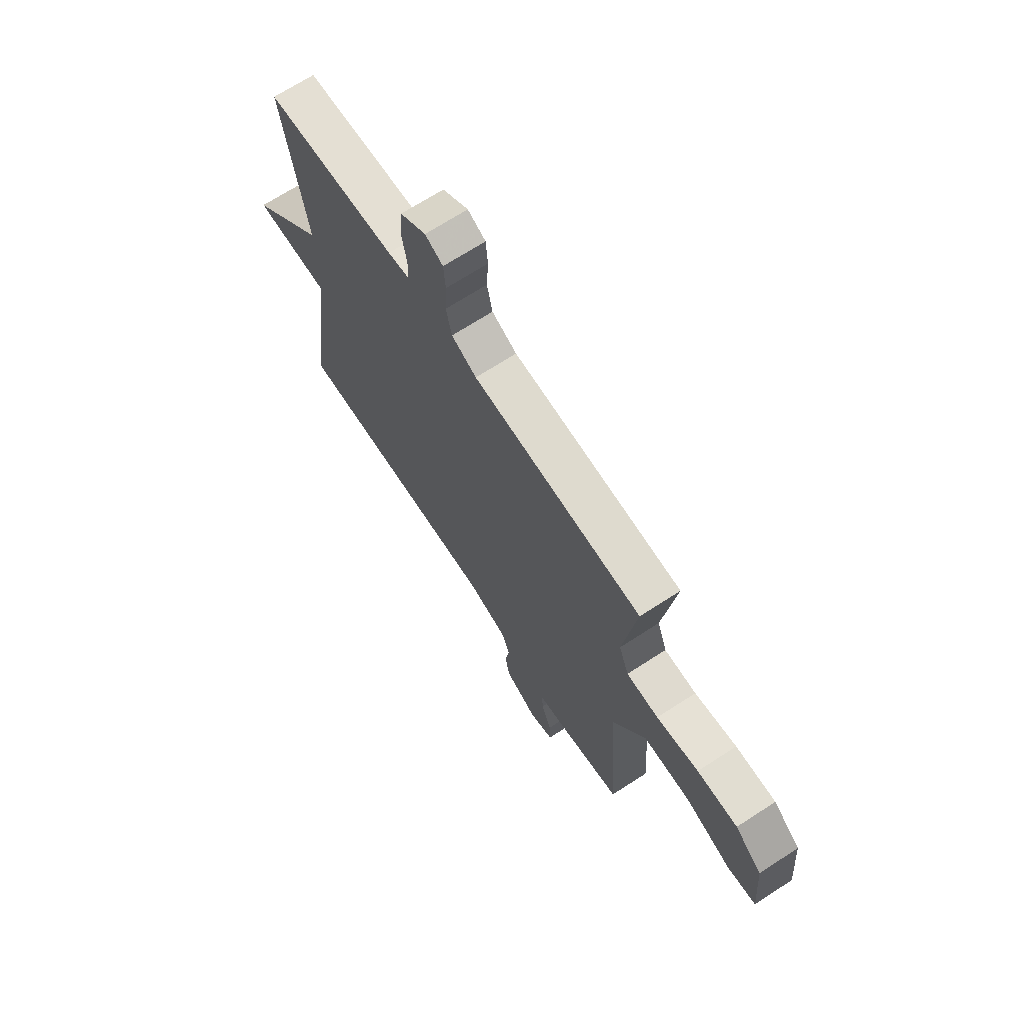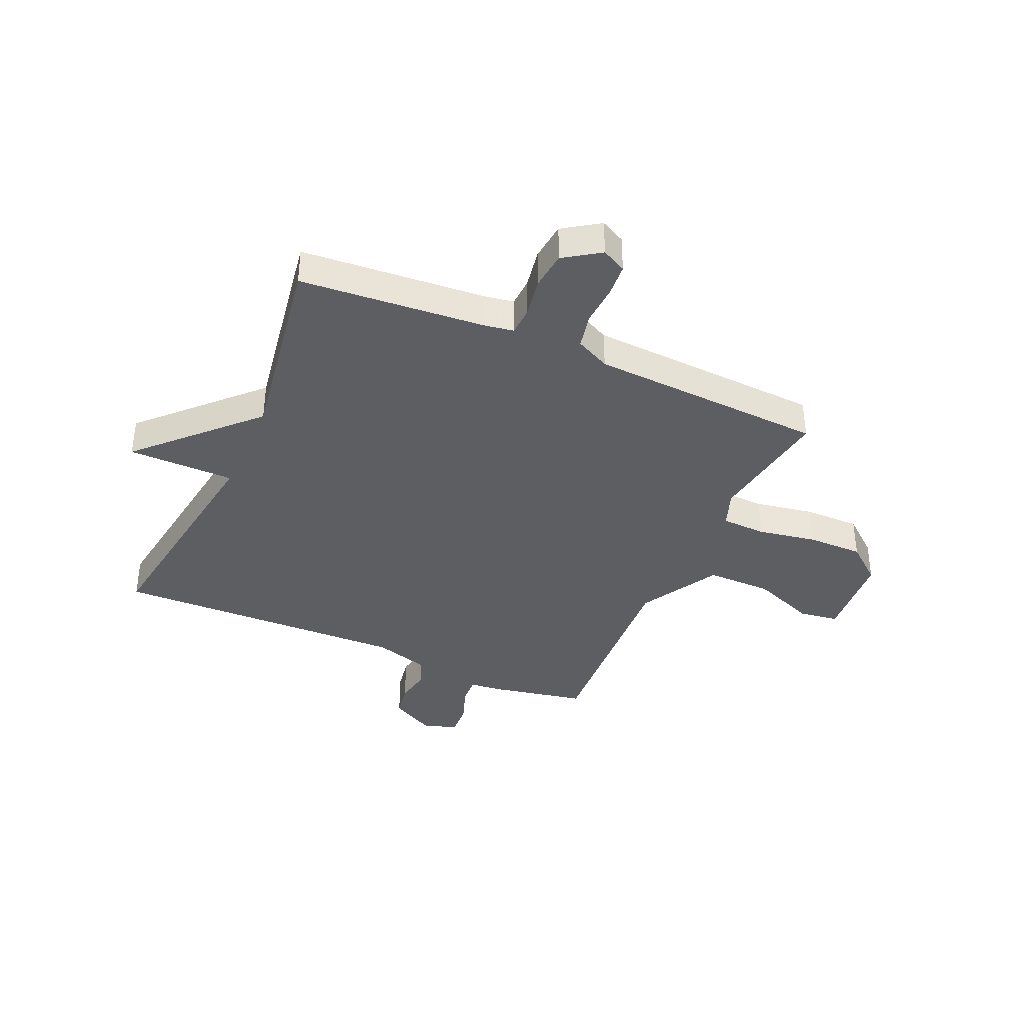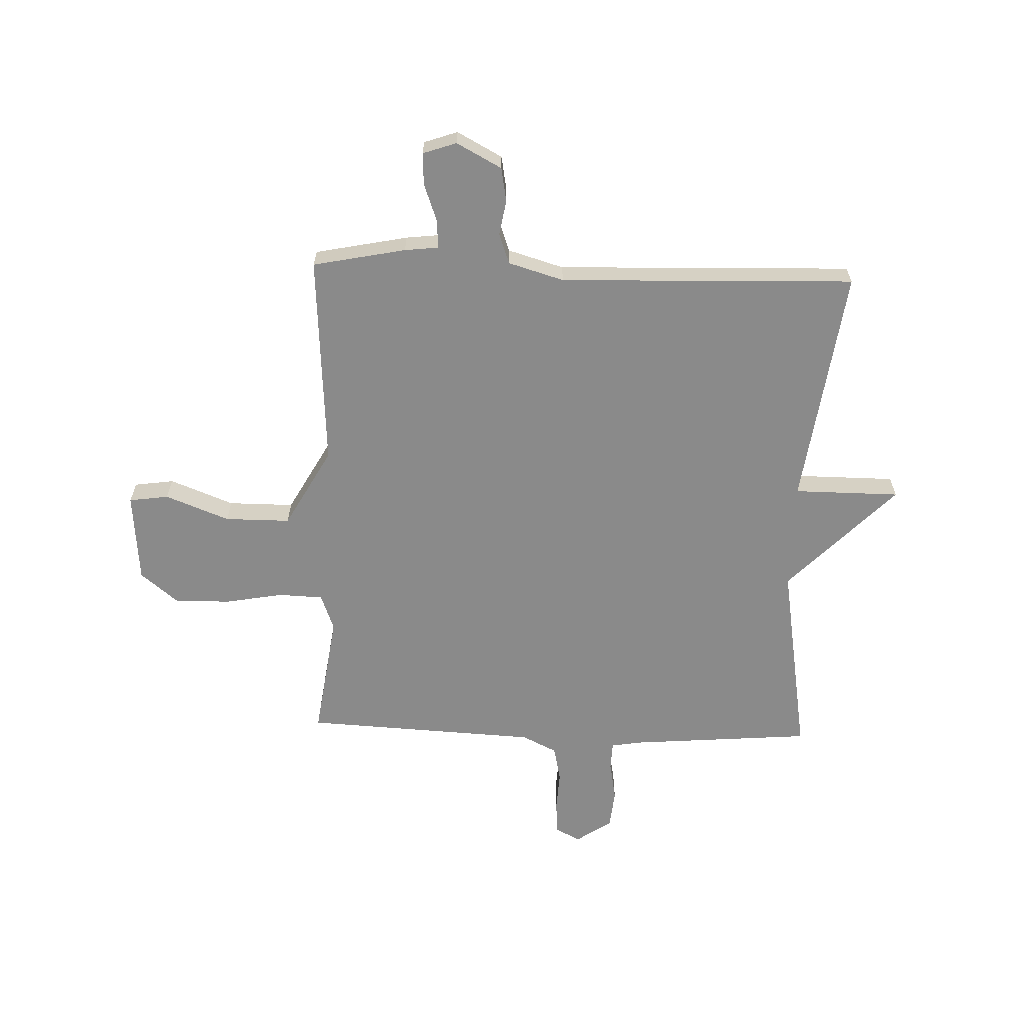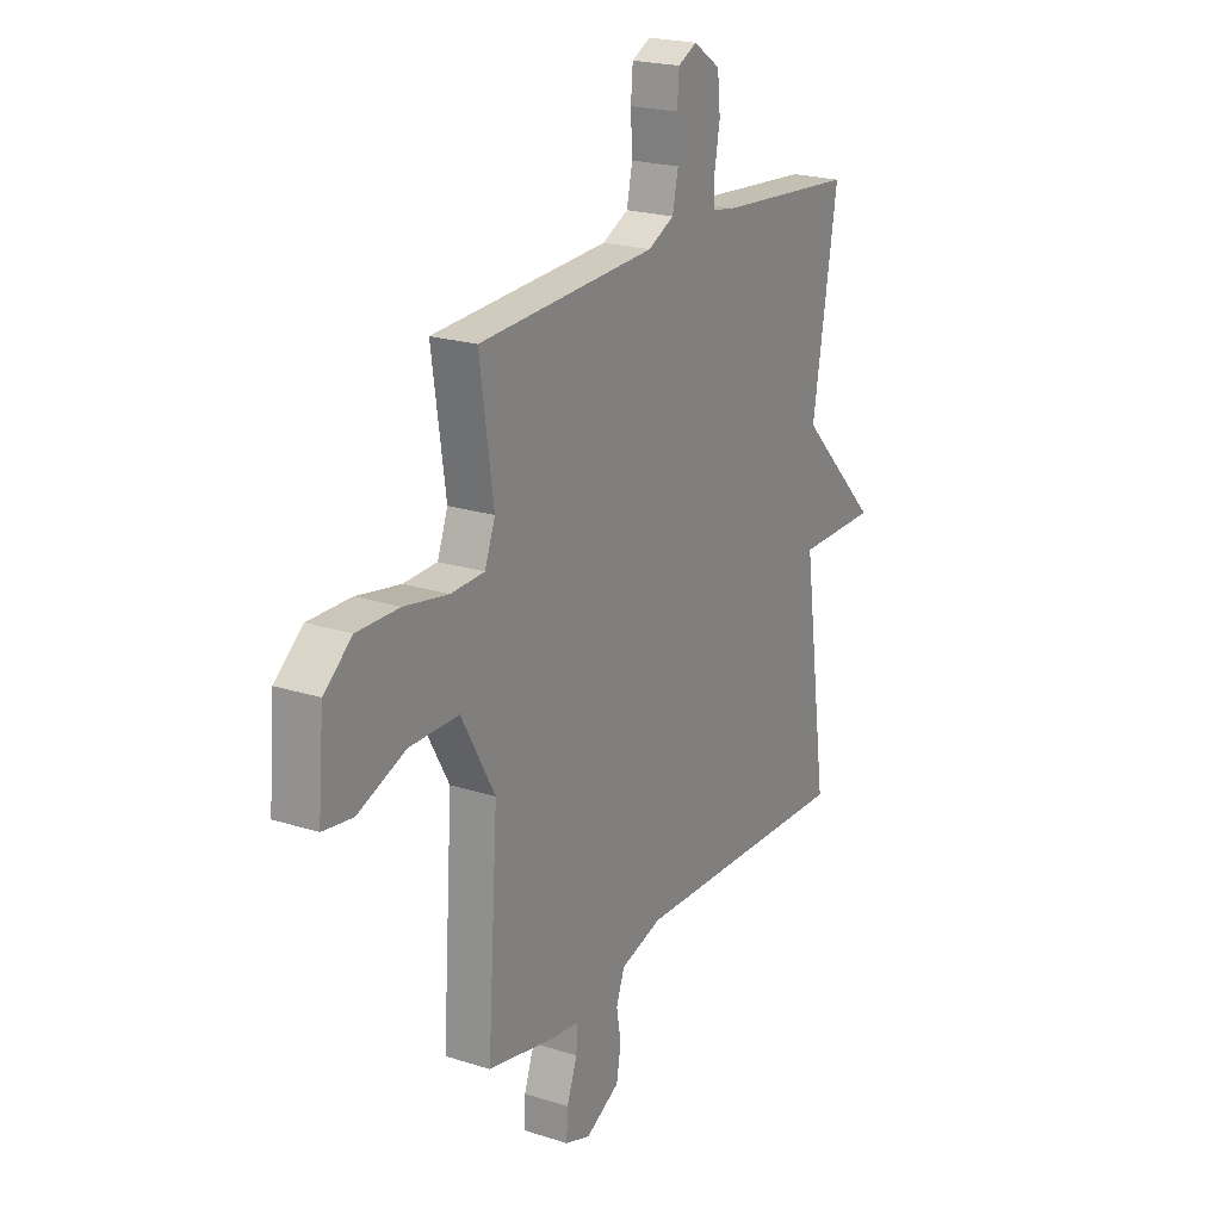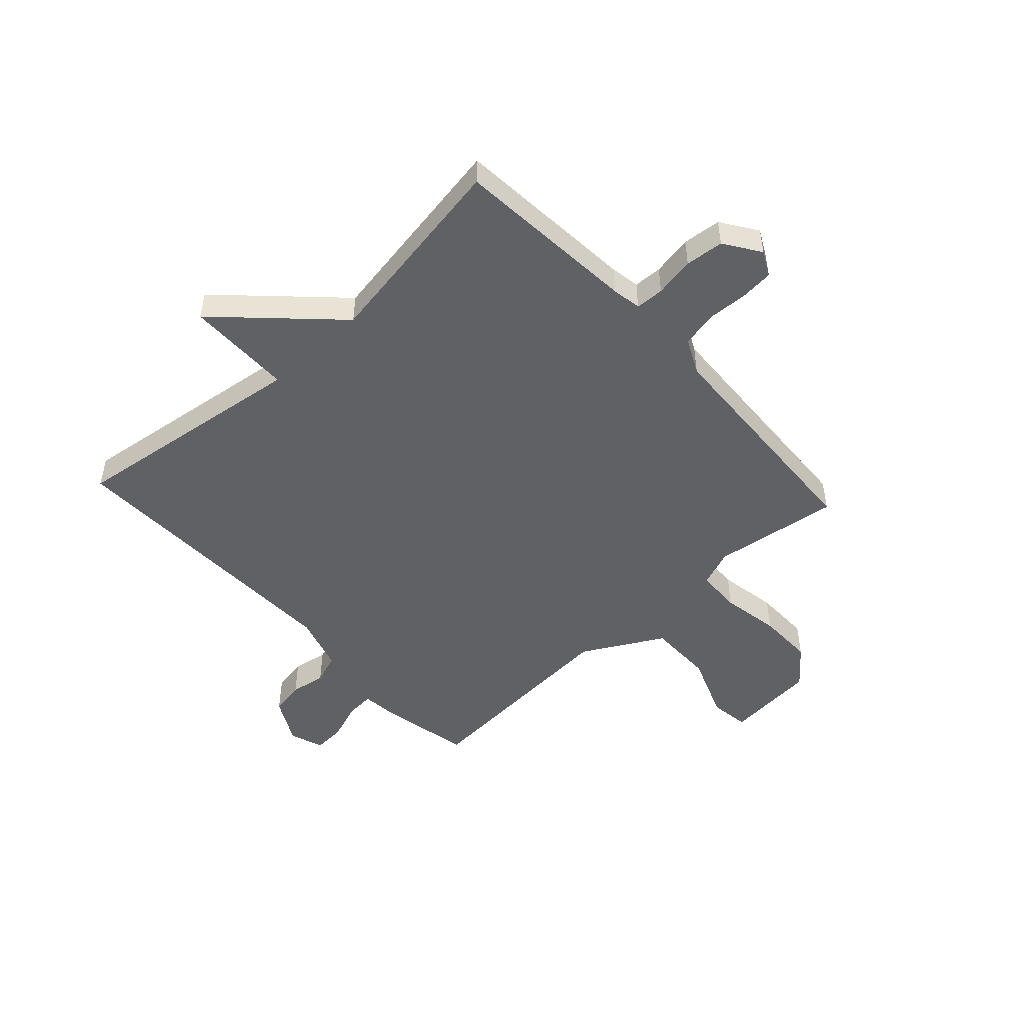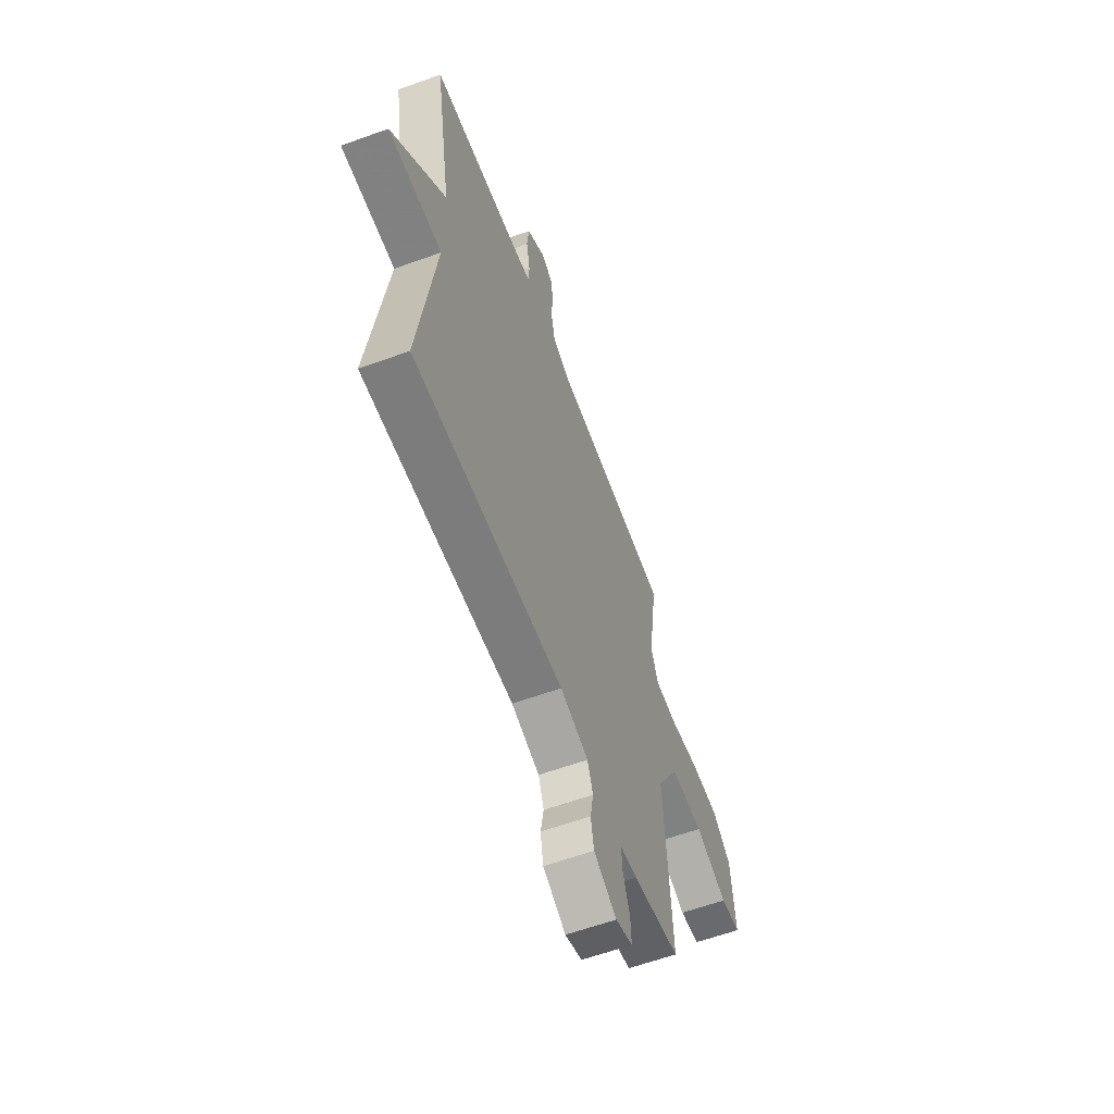
<metadata>
{"format":"obj","ext":"obj","renderer":"f3d","projection":"perspective","resolution":1024,"background":"white","views":[{"elev":69.1,"azim":57.0,"up":"+Z"},{"elev":-37.7,"azim":-24.0,"up":"+Y"},{"elev":-63.4,"azim":178.1,"up":"+Y"},{"elev":21.3,"azim":119.7,"up":"+Z"},{"elev":-49.5,"azim":-47.4,"up":"+Y"},{"elev":-60.3,"azim":-69.6,"up":"+Z"}]}
</metadata>
<code>
v -0.5 0.07 0.5
v -0.166 0.07 0.527
v -0.112 0.07 0.536
v -0.11 0.07 0.588
v -0.123 0.07 0.661
v -0.116 0.07 0.731
v -0.051 0.07 0.775
v -0.006 0.07 0.752
v -0.001 0.07 0.692
v -0.005 0.07 0.618
v 0.009 0.07 0.553
v 0.072 0.07 0.522
v 0.5 0.07 0.5
v 0.467 0.07 0.271
v 0.492 0.07 0.204
v 0.573 0.07 0.201
v 0.679 0.07 0.22
v 0.781 0.07 0.221
v 0.849 0.07 0.165
v 0.863 0.07 -0.001
v 0.791 0.07 -0.011
v 0.675 0.07 0.034
v 0.556 0.07 0.034
v 0.475 0.07 -0.111
v 0.5 0.07 -0.5
v 0.331 0.07 -0.534
v 0.27 0.07 -0.541
v 0.273 0.07 -0.592
v 0.298 0.07 -0.661
v 0.301 0.07 -0.719
v 0.24 0.07 -0.74
v 0.158 0.07 -0.696
v 0.147 0.07 -0.634
v 0.158 0.07 -0.57
v 0.138 0.07 -0.515
v 0.037 0.07 -0.485
v -0.5 0.07 -0.5
v -0.44 0.07 -0.064
v -0.633 0.07 -0.063
v -0.44 0.07 0.136
v -0.5 0 0.5
v -0.166 0 0.527
v -0.112 0 0.536
v -0.11 0 0.588
v -0.123 0 0.661
v -0.116 0 0.731
v -0.051 0 0.775
v -0.006 0 0.752
v -0.001 0 0.692
v -0.005 0 0.618
v 0.009 0 0.553
v 0.072 0 0.522
v 0.5 0 0.5
v 0.467 0 0.271
v 0.492 0 0.204
v 0.573 0 0.201
v 0.679 0 0.22
v 0.781 0 0.221
v 0.849 0 0.165
v 0.863 0 -0.001
v 0.791 0 -0.011
v 0.675 0 0.034
v 0.556 0 0.034
v 0.475 0 -0.111
v 0.5 0 -0.5
v 0.331 0 -0.534
v 0.27 0 -0.541
v 0.273 0 -0.592
v 0.298 0 -0.661
v 0.301 0 -0.719
v 0.24 0 -0.74
v 0.158 0 -0.696
v 0.147 0 -0.634
v 0.158 0 -0.57
v 0.138 0 -0.515
v 0.037 0 -0.485
v -0.5 0 -0.5
v -0.44 0 -0.064
v -0.633 0 -0.063
v -0.44 0 0.136
f 38 39 40
f 36 37 38
f 35 36 38 40
f 32 33 34
f 31 32 34
f 30 31 34
f 29 30 34
f 28 29 34
f 27 28 34 35
f 40 1 2
f 35 40 2
f 27 35 2
f 26 27 2
f 25 26 2
f 24 25 2
f 20 21 22
f 19 20 22
f 18 19 22
f 17 18 22
f 16 17 22
f 15 16 22 23
f 12 13 14
f 11 12 14 15
f 8 9 10
f 7 8 10
f 6 7 10
f 5 6 10
f 4 5 10
f 3 4 10 11
f 15 23 24
f 11 15 24
f 3 11 24
f 2 3 24
f 80 79 78
f 78 77 76
f 80 78 76 75
f 74 73 72
f 74 72 71
f 74 71 70
f 74 70 69
f 74 69 68
f 75 74 68 67
f 42 41 80
f 42 80 75
f 42 75 67
f 42 67 66
f 42 66 65
f 42 65 64
f 62 61 60
f 62 60 59
f 62 59 58
f 62 58 57
f 62 57 56
f 63 62 56 55
f 54 53 52
f 55 54 52 51
f 50 49 48
f 50 48 47
f 50 47 46
f 50 46 45
f 50 45 44
f 51 50 44 43
f 64 63 55
f 64 55 51
f 64 51 43
f 64 43 42
f 1 41 42 2
f 2 42 43 3
f 3 43 44 4
f 4 44 45 5
f 5 45 46 6
f 6 46 47 7
f 7 47 48 8
f 8 48 49 9
f 9 49 50 10
f 10 50 51 11
f 11 51 52 12
f 12 52 53 13
f 13 53 54 14
f 14 54 55 15
f 15 55 56 16
f 16 56 57 17
f 17 57 58 18
f 18 58 59 19
f 19 59 60 20
f 20 60 61 21
f 21 61 62 22
f 22 62 63 23
f 23 63 64 24
f 24 64 65 25
f 25 65 66 26
f 26 66 67 27
f 27 67 68 28
f 28 68 69 29
f 29 69 70 30
f 30 70 71 31
f 31 71 72 32
f 32 72 73 33
f 33 73 74 34
f 34 74 75 35
f 35 75 76 36
f 36 76 77 37
f 37 77 78 38
f 38 78 79 39
f 39 79 80 40
f 40 80 41 1

</code>
